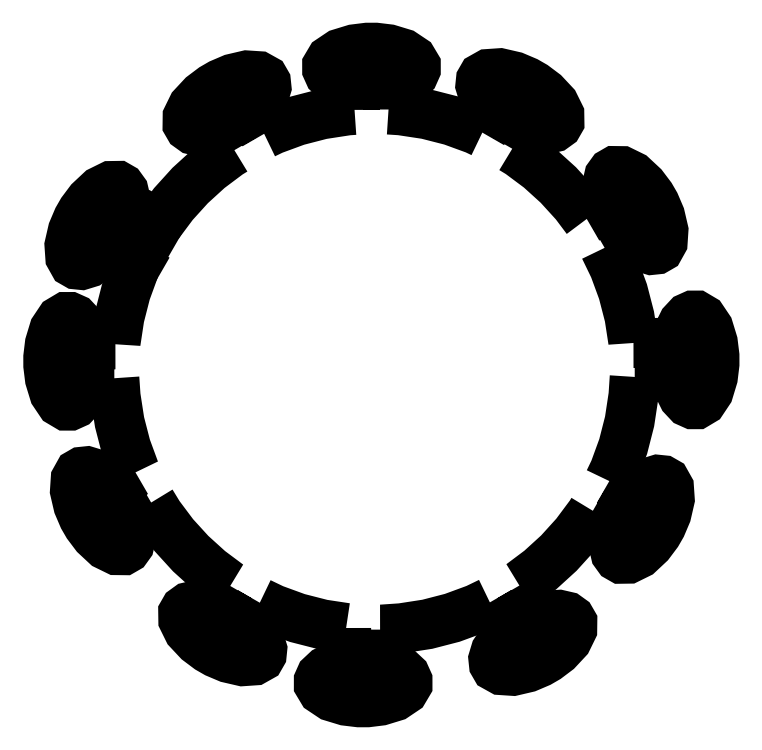
<metadata>
{"format":"dxf","ext":"dxf","renderer":"ezdxf+matplotlib","layout":"modelspace","background":"white","min_lineweight":24,"dpi":150}
</metadata>
<code>
0
SECTION
2
ENTITIES
0
LWPOLYLINE
8
0
90
        6
70
     0
43
0
10
0.8948
20
3.497
10
1.005
20
3.645
10
1.128
20
3.781
10
1.264
20
3.905
10
1.412
20
4.016
10
1.454
20
4.041
0
LINE
8
0
10
0.8948
20
3.497
30
0
11
0.8413
21
3.405
31
0
0
LINE
8
0
10
0.7186
20
3.171
30
0
11
0.7253
21
3.183
31
0
0
LWPOLYLINE
8
0
90
       27
70
     0
43
0
10
0.8413
20
3.405
10
0.6258
20
3.529
10
0.6327
20
3.549
10
0.6472
20
3.61
10
0.6518
20
3.681
10
0.6388
20
3.736
10
0.6176
20
3.765
10
0.6081
20
3.771
10
0.5956
20
3.778
10
0.5455
20
3.777
10
0.4701
20
3.74
10
0.391
20
3.666
10
0.3335
20
3.589
10
0.3177
20
3.562
10
0.3019
20
3.534
10
0.2644
20
3.446
10
0.2401
20
3.34
10
0.2459
20
3.257
10
0.2704
20
3.213
10
0.2829
20
3.206
10
0.2924
20
3.2
10
0.3284
20
3.197
10
0.3827
20
3.213
10
0.4415
20
3.253
10
0.4874
20
3.296
10
0.5011
20
3.312
10
0.7253
20
3.183
0
LWPOLYLINE
8
0
90
       27
70
     0
43
0
10
1.673
20
4.162
10
1.575
20
4.331
10
1.591
20
4.344
10
1.634
20
4.39
10
1.674
20
4.449
10
1.69
20
4.504
10
1.686
20
4.54
10
1.681
20
4.549
10
1.674
20
4.562
10
1.63
20
4.586
10
1.546
20
4.591
10
1.44
20
4.567
10
1.352
20
4.529
10
1.325
20
4.513
10
1.297
20
4.497
10
1.221
20
4.44
10
1.147
20
4.36
10
1.11
20
4.285
10
1.109
20
4.235
10
1.117
20
4.222
10
1.122
20
4.213
10
1.151
20
4.192
10
1.207
20
4.179
10
1.277
20
4.184
10
1.339
20
4.198
10
1.359
20
4.205
10
1.454
20
4.041
0
LWPOLYLINE
8
0
90
        6
70
     0
43
0
10
1.673
20
4.162
10
1.737
20
4.193
10
1.913
20
4.257
10
2.096
20
4.305
10
2.287
20
4.334
10
2.338
20
4.338
0
LWPOLYLINE
8
0
90
       28
70
     0
43
0
10
2.589
20
4.341
10
2.589
20
4.341
10
2.588
20
4.512
10
2.609
20
4.516
10
2.669
20
4.534
10
2.733
20
4.566
10
2.774
20
4.604
10
2.789
20
4.637
10
2.789
20
4.648
10
2.789
20
4.663
10
2.763
20
4.706
10
2.693
20
4.753
10
2.59
20
4.784
10
2.495
20
4.795
10
2.463
20
4.795
10
2.431
20
4.795
10
2.336
20
4.784
10
2.232
20
4.752
10
2.162
20
4.705
10
2.137
20
4.662
10
2.137
20
4.647
10
2.137
20
4.637
10
2.152
20
4.603
10
2.193
20
4.565
10
2.257
20
4.534
10
2.318
20
4.515
10
2.338
20
4.512
10
2.338
20
4.338
0
LWPOLYLINE
8
0
90
        6
70
     0
43
0
10
2.589
20
4.341
10
2.678
20
4.335
10
2.869
20
4.306
10
3.052
20
4.259
10
3.229
20
4.195
10
3.279
20
4.171
0
LWPOLYLINE
8
0
90
       27
70
     0
43
0
10
3.499
20
4.052
10
3.597
20
4.222
10
3.617
20
4.215
10
3.678
20
4.201
10
3.749
20
4.196
10
3.804
20
4.209
10
3.834
20
4.23
10
3.839
20
4.24
10
3.846
20
4.252
10
3.846
20
4.302
10
3.808
20
4.378
10
3.734
20
4.457
10
3.658
20
4.514
10
3.63
20
4.53
10
3.603
20
4.546
10
3.514
20
4.583
10
3.409
20
4.608
10
3.325
20
4.602
10
3.281
20
4.577
10
3.274
20
4.565
10
3.269
20
4.556
10
3.265
20
4.52
10
3.281
20
4.465
10
3.321
20
4.406
10
3.364
20
4.36
10
3.38
20
4.347
10
3.279
20
4.171
0
LWPOLYLINE
8
0
90
        6
70
     0
43
0
10
3.499
20
4.052
10
3.554
20
4.019
10
3.702
20
3.909
10
3.838
20
3.785
10
3.962
20
3.649
10
4.048
20
3.535
0
LWPOLYLINE
8
0
90
       27
70
     0
43
0
10
4.179
20
3.322
10
4.351
20
3.422
10
4.365
20
3.406
10
4.411
20
3.363
10
4.47
20
3.323
10
4.524
20
3.307
10
4.56
20
3.311
10
4.57
20
3.316
10
4.582
20
3.323
10
4.607
20
3.367
10
4.612
20
3.451
10
4.587
20
3.557
10
4.55
20
3.645
10
4.534
20
3.672
10
4.518
20
3.7
10
4.46
20
3.776
10
4.381
20
3.85
10
4.305
20
3.887
10
4.255
20
3.888
10
4.243
20
3.88
10
4.233
20
3.875
10
4.212
20
3.846
10
4.199
20
3.79
10
4.204
20
3.72
10
4.219
20
3.658
10
4.226
20
3.638
10
4.048
20
3.535
0
LWPOLYLINE
8
0
90
       27
70
     0
43
0
10
4.401
20
2.372
10
4.704
20
2.372
10
4.708
20
2.352
10
4.726
20
2.291
10
4.758
20
2.228
10
4.796
20
2.186
10
4.83
20
2.172
10
4.841
20
2.172
10
4.855
20
2.172
10
4.898
20
2.197
10
4.945
20
2.267
10
4.976
20
2.371
10
4.988
20
2.466
10
4.988
20
2.498
10
4.987
20
2.53
10
4.976
20
2.625
10
4.944
20
2.728
10
4.897
20
2.798
10
4.854
20
2.824
10
4.84
20
2.824
10
4.829
20
2.824
10
4.796
20
2.809
10
4.757
20
2.767
10
4.726
20
2.704
10
4.708
20
2.643
10
4.704
20
2.622
10
4.392
20
2.622
0
LWPOLYLINE
8
0
90
       27
70
     0
43
0
10
4.093
20
1.387
10
4.273
20
1.283
10
4.266
20
1.263
10
4.251
20
1.202
10
4.247
20
1.131
10
4.26
20
1.076
10
4.281
20
1.046
10
4.291
20
1.041
10
4.303
20
1.034
10
4.353
20
1.034
10
4.429
20
1.072
10
4.508
20
1.146
10
4.565
20
1.222
10
4.581
20
1.25
10
4.597
20
1.277
10
4.634
20
1.366
10
4.659
20
1.471
10
4.653
20
1.555
10
4.628
20
1.599
10
4.616
20
1.606
10
4.606
20
1.612
10
4.57
20
1.615
10
4.516
20
1.599
10
4.457
20
1.559
10
4.411
20
1.516
10
4.398
20
1.5
10
4.214
20
1.606
0
LWPOLYLINE
8
0
90
       28
70
     0
43
0
10
3.335
20
0.7124
10
3.335
20
0.7124
10
3.475
20
0.4693
10
3.46
20
0.4557
10
3.416
20
0.4096
10
3.377
20
0.3506
10
3.36
20
0.2963
10
3.364
20
0.2603
10
3.37
20
0.2508
10
3.377
20
0.2384
10
3.421
20
0.214
10
3.505
20
0.2085
10
3.61
20
0.2331
10
3.698
20
0.2707
10
3.726
20
0.2866
10
3.753
20
0.3026
10
3.83
20
0.3603
10
3.904
20
0.4395
10
3.941
20
0.5151
10
3.941
20
0.5652
10
3.934
20
0.5776
10
3.929
20
0.5872
10
3.899
20
0.6083
10
3.844
20
0.6211
10
3.773
20
0.6164
10
3.712
20
0.6017
10
3.692
20
0.5947
10
3.552
20
0.8364
0
LWPOLYLINE
8
0
90
       27
70
     0
43
0
10
2.276
20
0.5239
10
2.277
20
0.2607
10
2.256
20
0.2568
10
2.195
20
0.2385
10
2.132
20
0.2071
10
2.09
20
0.1683
10
2.076
20
0.1352
10
2.076
20
0.1242
10
2.076
20
0.1099
10
2.101
20
0.06691
10
2.171
20
0.02015
10
2.275
20
-0.0113
10
2.37
20
-0.02274
10
2.402
20
-0.02272
10
2.434
20
-0.02263
10
2.529
20
-0.01089
10
2.633
20
0.02082
10
2.702
20
0.06775
10
2.728
20
0.1109
10
2.728
20
0.1252
10
2.728
20
0.1362
10
2.713
20
0.1692
10
2.671
20
0.2079
10
2.608
20
0.2392
10
2.547
20
0.2573
10
2.527
20
0.261
10
2.526
20
0.512
0
LWPOLYLINE
8
0
90
       27
70
     0
43
0
10
1.423
20
0.8333
10
1.327
20
0.6653
10
1.307
20
0.6722
10
1.245
20
0.6867
10
1.174
20
0.6912
10
1.119
20
0.6783
10
1.09
20
0.657
10
1.084
20
0.6475
10
1.077
20
0.6351
10
1.078
20
0.585
10
1.115
20
0.5096
10
1.189
20
0.4305
10
1.266
20
0.373
10
1.294
20
0.3571
10
1.321
20
0.3413
10
1.409
20
0.3039
10
1.515
20
0.2796
10
1.599
20
0.2853
10
1.643
20
0.3099
10
1.65
20
0.3222
10
1.655
20
0.3318
10
1.659
20
0.3678
10
1.642
20
0.4221
10
1.603
20
0.481
10
1.559
20
0.5269
10
1.543
20
0.5405
10
1.641
20
0.71
0
LWPOLYLINE
8
0
90
       27
70
     0
43
0
10
0.7257
20
1.67
10
0.5412
20
1.563
10
0.5276
20
1.579
10
0.4815
20
1.622
10
0.4225
20
1.661
10
0.3682
20
1.678
10
0.3322
20
1.674
10
0.3227
20
1.668
10
0.3103
20
1.661
10
0.2859
20
1.617
10
0.2804
20
1.533
10
0.305
20
1.428
10
0.3427
20
1.34
10
0.3586
20
1.312
10
0.3744
20
1.285
10
0.4322
20
1.208
10
0.5115
20
1.134
10
0.587
20
1.097
10
0.6371
20
1.097
10
0.6496
20
1.104
10
0.659
20
1.11
10
0.6802
20
1.139
10
0.693
20
1.194
10
0.6883
20
1.265
10
0.6736
20
1.327
10
0.6666
20
1.346
10
0.8413
20
1.447
0
LWPOLYLINE
8
0
90
       27
70
     0
43
0
10
0.5781
20
2.613
10
0.3675
20
2.612
10
0.3636
20
2.633
10
0.3454
20
2.693
10
0.3139
20
2.757
10
0.2751
20
2.798
10
0.2421
20
2.813
10
0.2311
20
2.813
10
0.2168
20
2.813
10
0.1737
20
2.787
10
0.127
20
2.717
10
0.09553
20
2.614
10
0.0841
20
2.519
10
0.08417
20
2.487
10
0.08421
20
2.455
10
0.09595
20
2.36
10
0.1277
20
2.256
10
0.1746
20
2.187
10
0.2176
20
2.161
10
0.232
20
2.161
10
0.243
20
2.161
10
0.276
20
2.176
10
0.3147
20
2.217
10
0.346
20
2.281
10
0.364
20
2.342
10
0.3679
20
2.362
10
0.5701
20
2.362
0
LWPOLYLINE
8
0
90
        5
70
     0
43
0
10
0.5781
20
2.613
10
0.5787
20
2.621
10
0.6074
20
2.812
10
0.6544
20
2.995
10
0.7186
20
3.171
0
LWPOLYLINE
8
0
90
        6
70
     0
43
0
10
0.7257
20
1.67
10
0.7208
20
1.68
10
0.6561
20
1.856
10
0.6086
20
2.039
10
0.5793
20
2.23
10
0.5701
20
2.362
0
LWPOLYLINE
8
0
90
        7
70
     0
43
0
10
1.423
20
0.8333
10
1.416
20
0.8377
10
1.269
20
0.9478
10
1.132
20
1.071
10
1.008
20
1.207
10
0.8979
20
1.355
10
0.8413
20
1.447
0
LWPOLYLINE
8
0
90
        5
70
     0
43
0
10
2.276
20
0.5239
10
2.102
20
0.5503
10
1.918
20
0.5973
10
1.742
20
0.6615
10
1.641
20
0.71
0
LWPOLYLINE
8
0
90
        7
70
     0
43
0
10
3.335
20
0.7124
10
3.234
20
0.6636
10
3.058
20
0.5989
10
2.874
20
0.5515
10
2.684
20
0.5222
10
2.537
20
0.512
10
2.526
20
0.512
0
LWPOLYLINE
8
0
90
        7
70
     0
43
0
10
4.093
20
1.387
10
4.076
20
1.359
10
3.966
20
1.211
10
3.842
20
1.075
10
3.706
20
0.9513
10
3.559
20
0.8407
10
3.552
20
0.8364
0
LWPOLYLINE
8
0
90
        6
70
     0
43
0
10
4.401
20
2.372
10
4.392
20
2.235
10
4.363
20
2.045
10
4.316
20
1.861
10
4.252
20
1.685
10
4.214
20
1.606
0
LWPOLYLINE
8
0
90
        6
70
     0
43
0
10
4.179
20
3.322
10
4.25
20
3.177
10
4.314
20
3.001
10
4.362
20
2.817
10
4.391
20
2.627
10
4.392
20
2.622
0
ENDSEC
0
EOF

</code>
